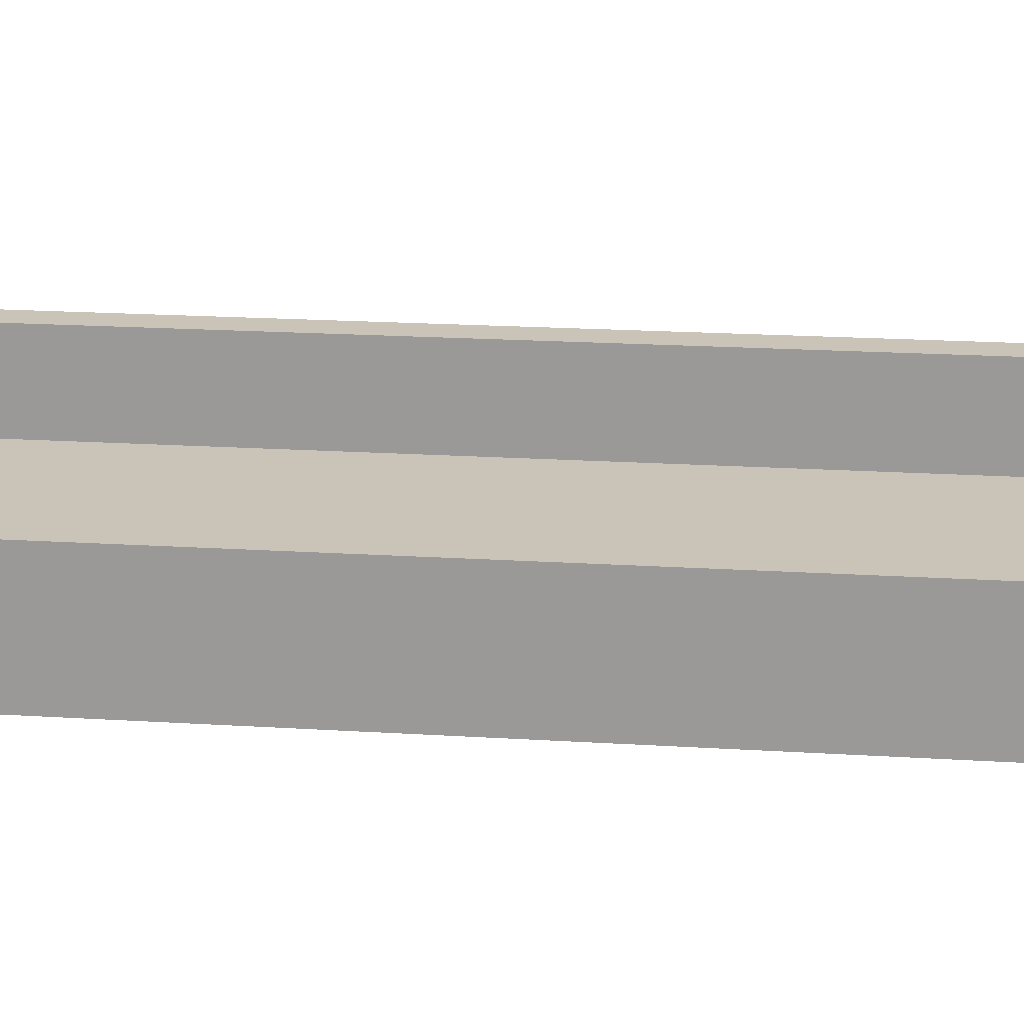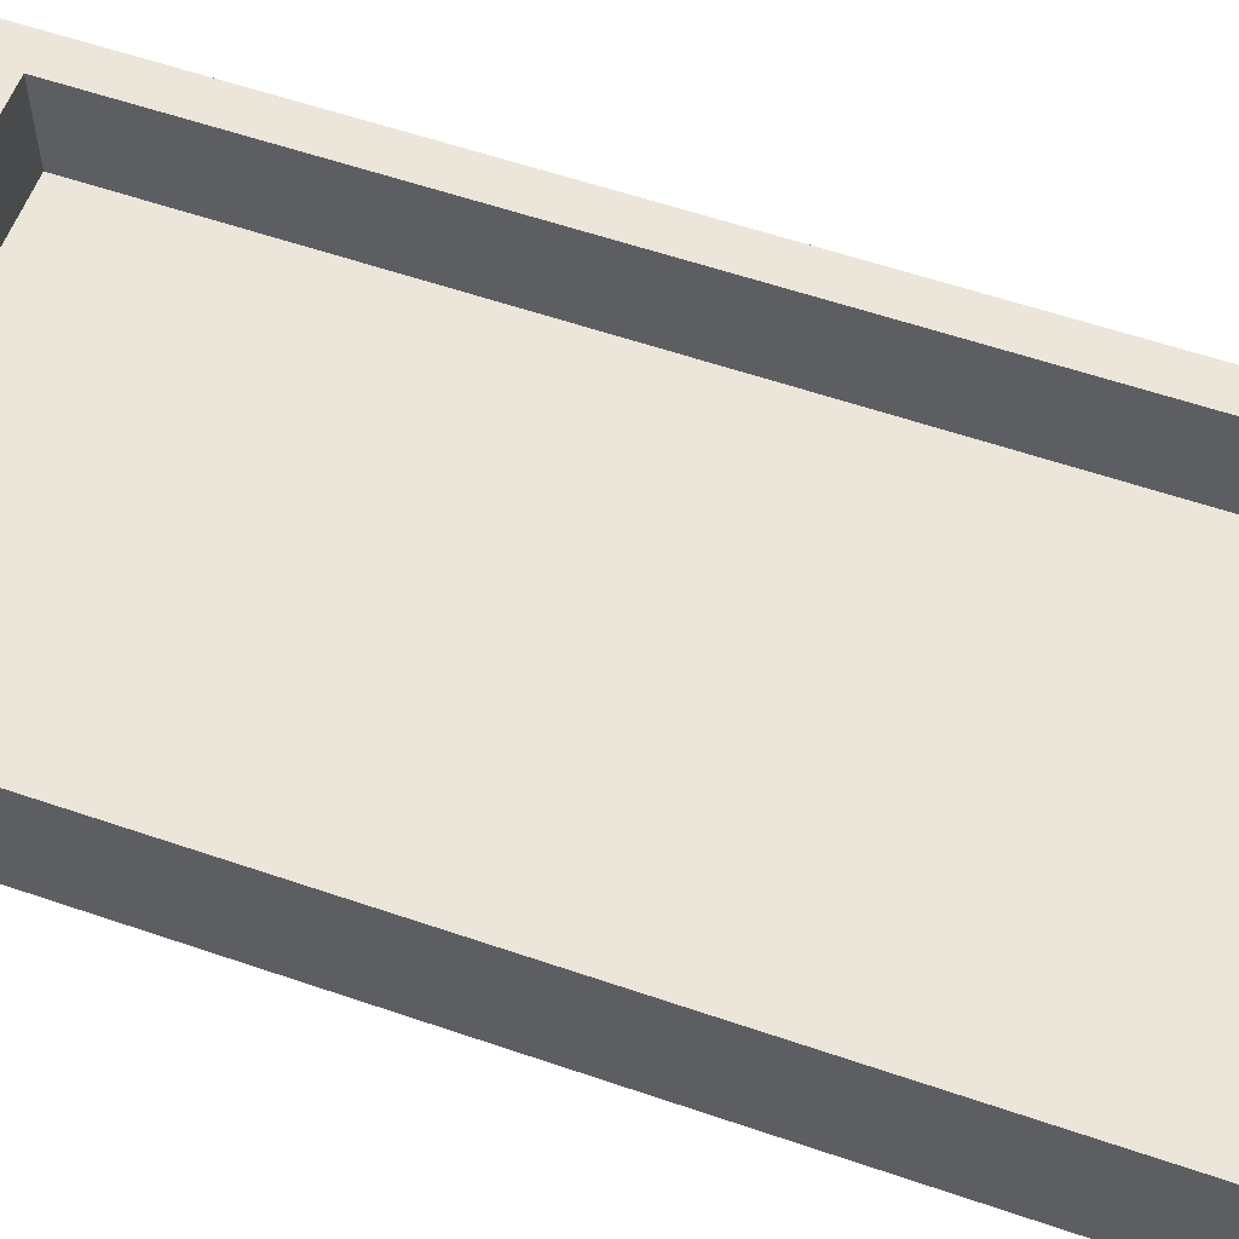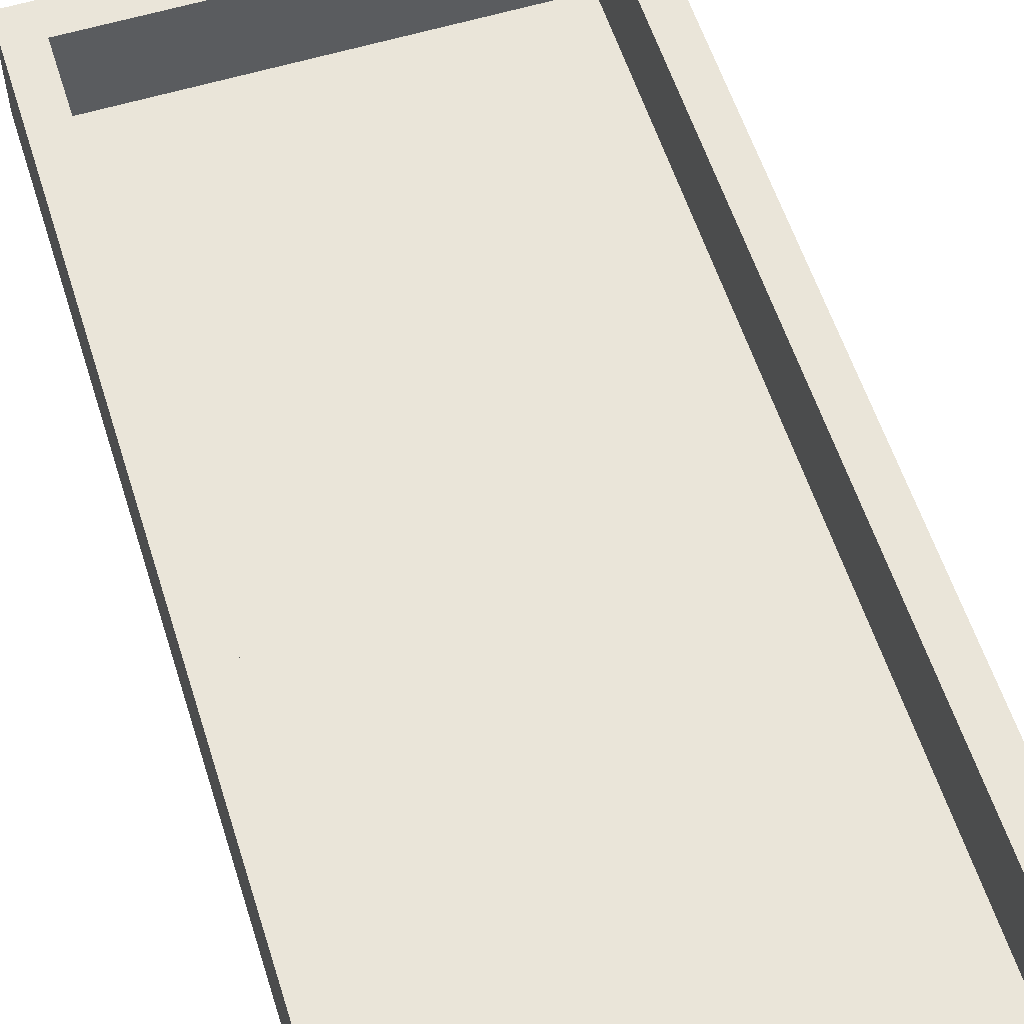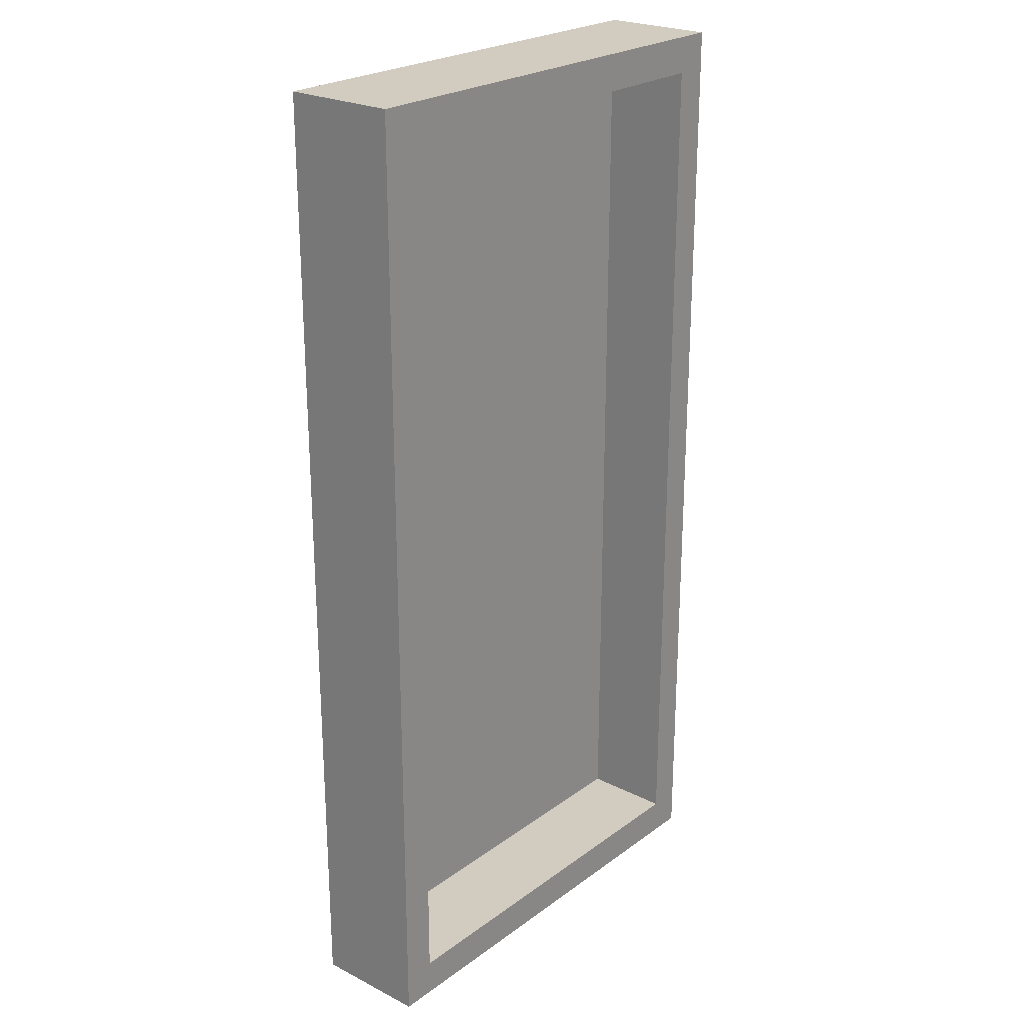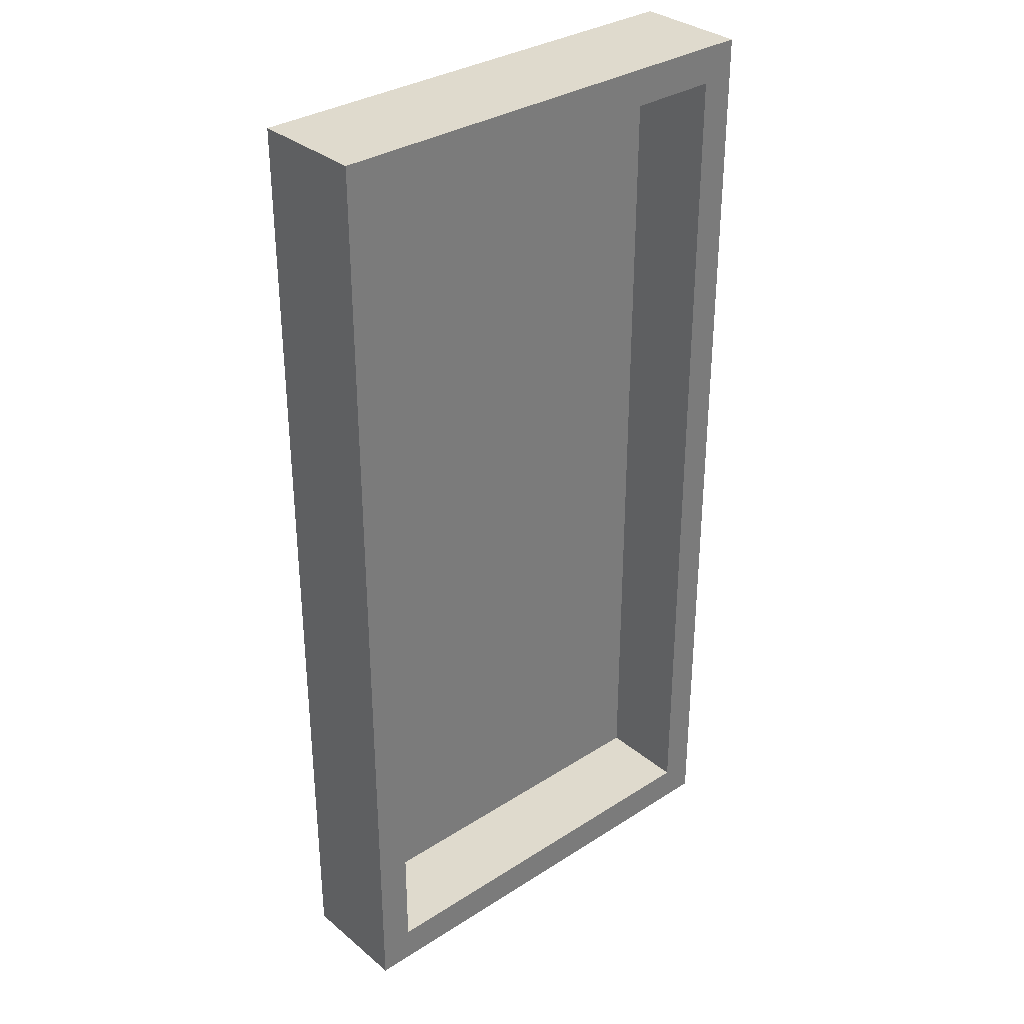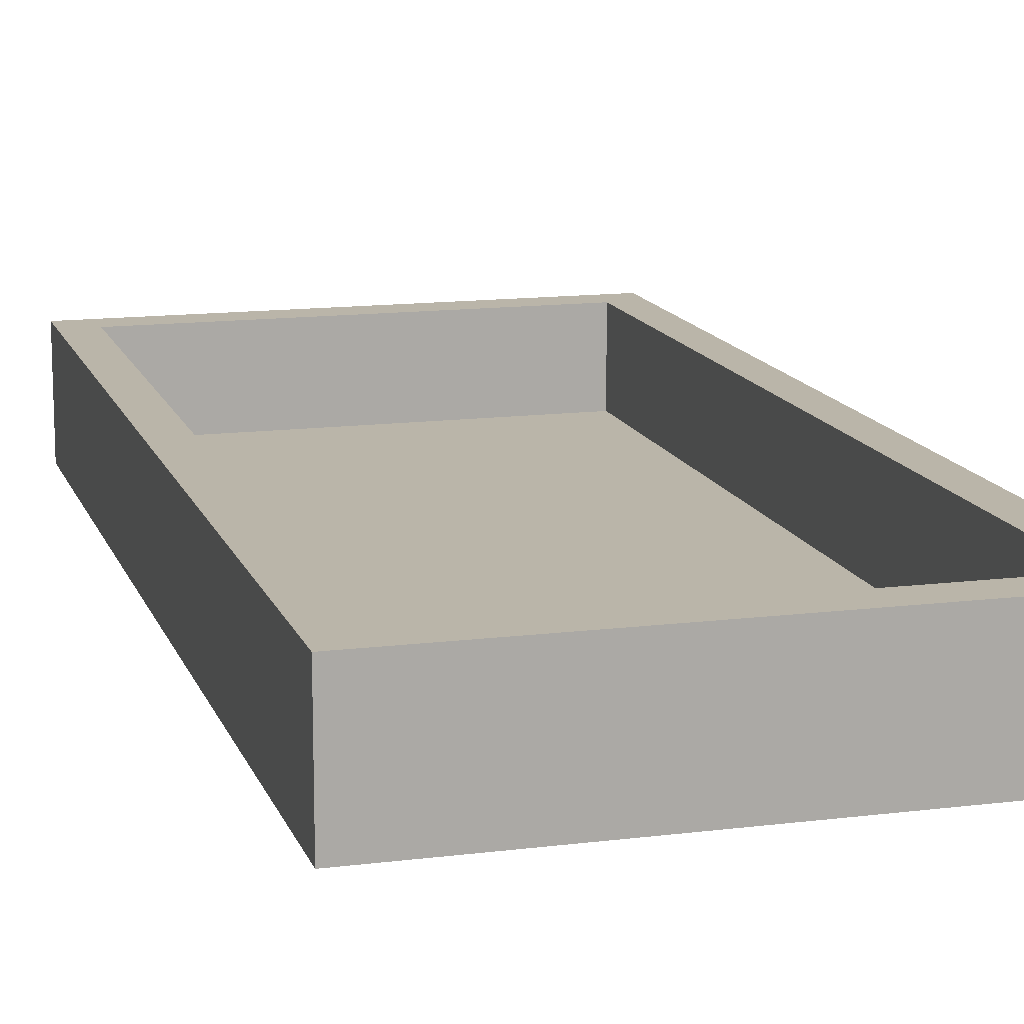
<metadata>
{"format":"obj","ext":"obj","renderer":"f3d","projection":"perspective","resolution":1024,"background":"white","views":[{"elev":19.9,"azim":96.6,"up":"+Y"},{"elev":57.4,"azim":109.7,"up":"+Y"},{"elev":58.0,"azim":162.5,"up":"+Y"},{"elev":24.0,"azim":130.0,"up":"+Z"},{"elev":32.9,"azim":138.5,"up":"+Z"},{"elev":13.7,"azim":164.2,"up":"+Y"}]}
</metadata>
<code>
o Cube_Cube.001
v -1 -0.2252 2.008
v -1 -0.2252 -2.008
v 1 -0.2252 -2.008
v 1 -0.2252 2.008
v -1 0.2515 2.008
v -1 0.2515 -2.008
v 1 0.2515 -2.008
v 1 0.2515 2.008
v -0.8579 0.2515 1.853
v -0.8579 0.2515 -1.853
v 0.8579 0.2515 -1.853
v 0.8579 0.2515 1.853
v -0.8579 -0.1238 1.853
v -0.8579 -0.1238 -1.853
v 0.8579 -0.1238 -1.853
v 0.8579 -0.1238 1.853
f 5 6 2
f 6 7 3
f 7 8 4
f 8 5 1
f 1 2 3
f 5 8 12
f 9 12 16
f 8 7 11
f 7 6 10
f 6 5 9
f 16 15 14
f 12 11 15
f 11 10 14
f 10 9 13
f 1 5 2
f 2 6 3
f 3 7 4
f 4 8 1
f 4 1 3
f 9 5 12
f 13 9 16
f 12 8 11
f 11 7 10
f 10 6 9
f 13 16 14
f 16 12 15
f 15 11 14
f 14 10 13

</code>
